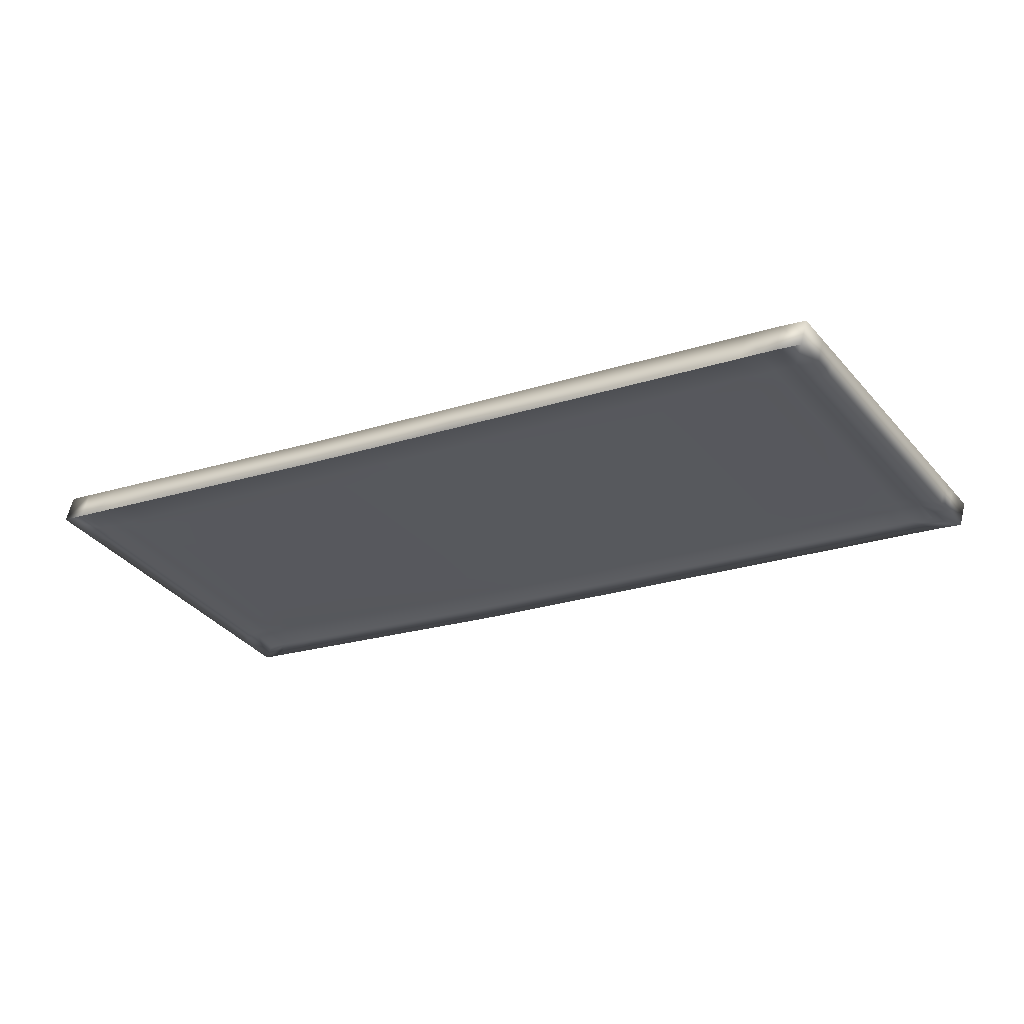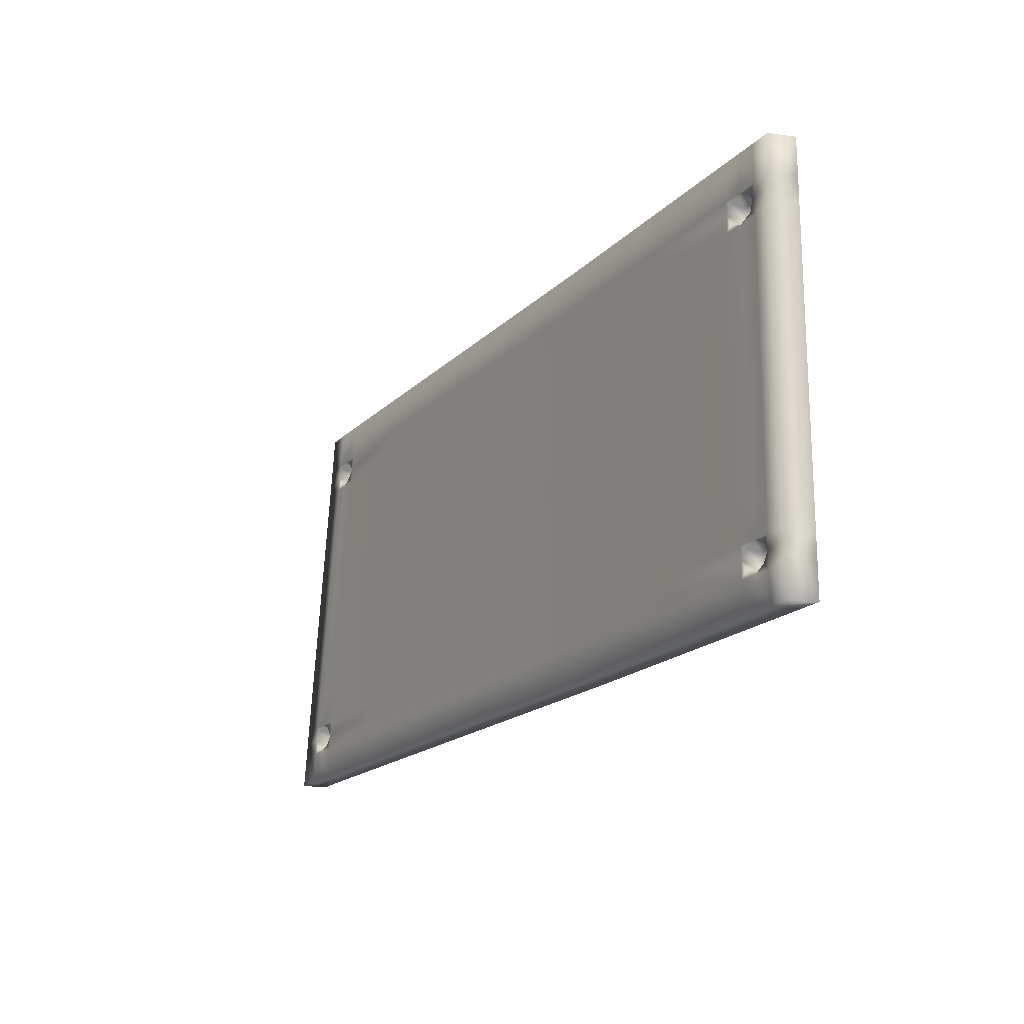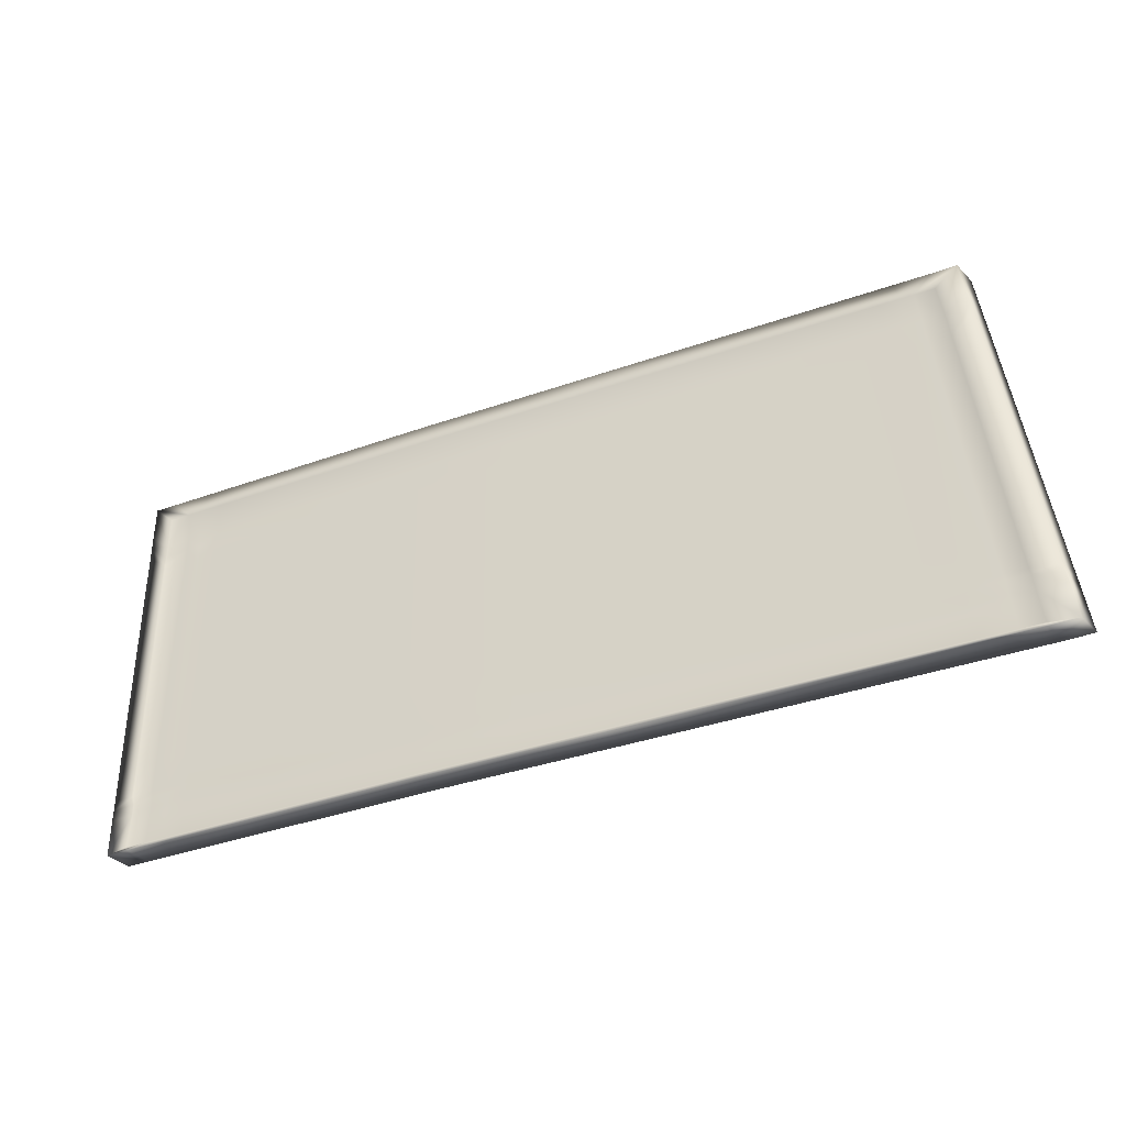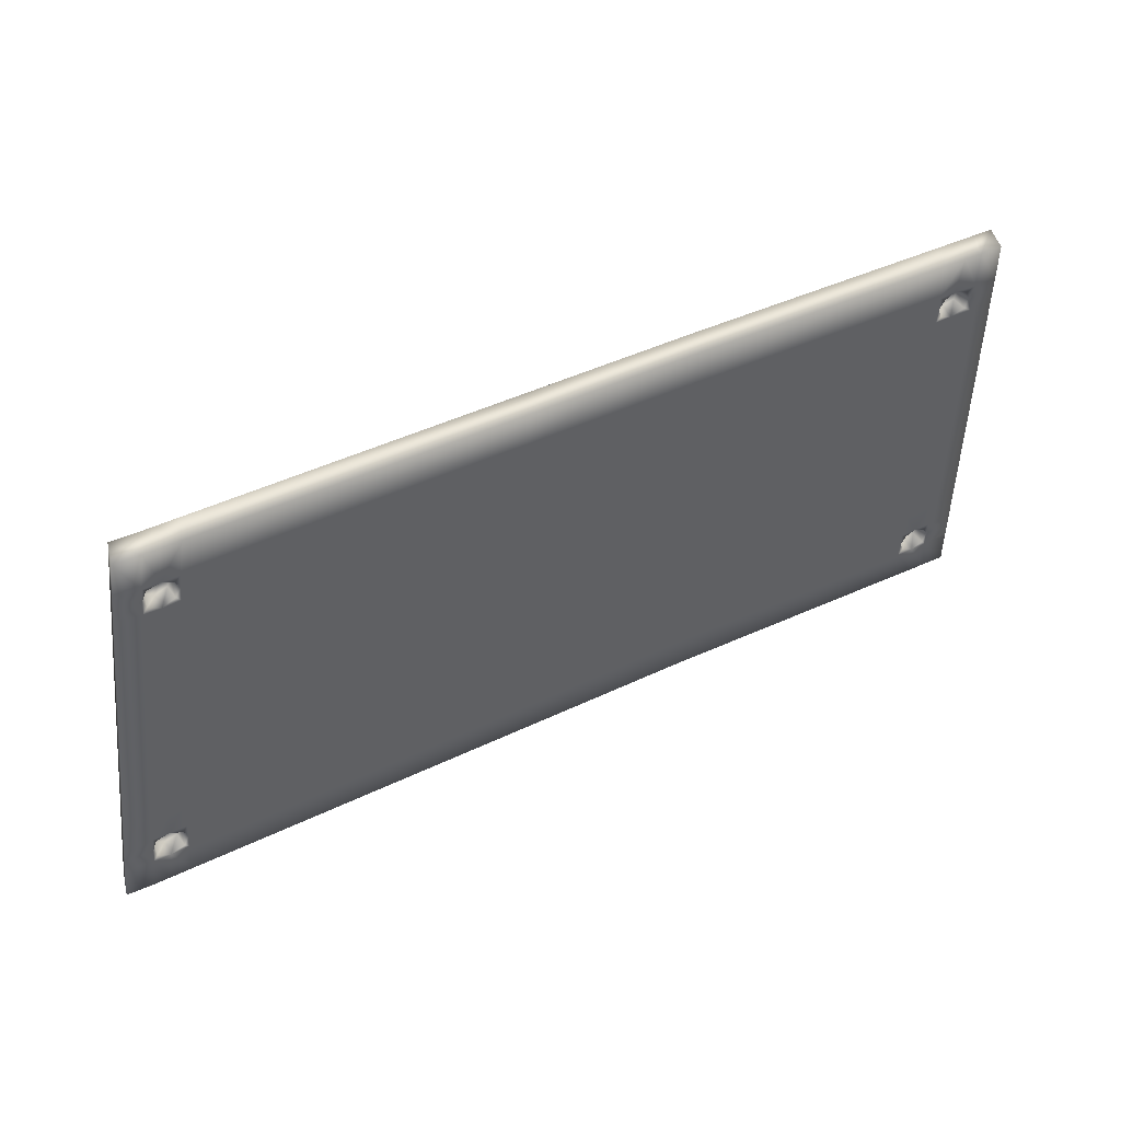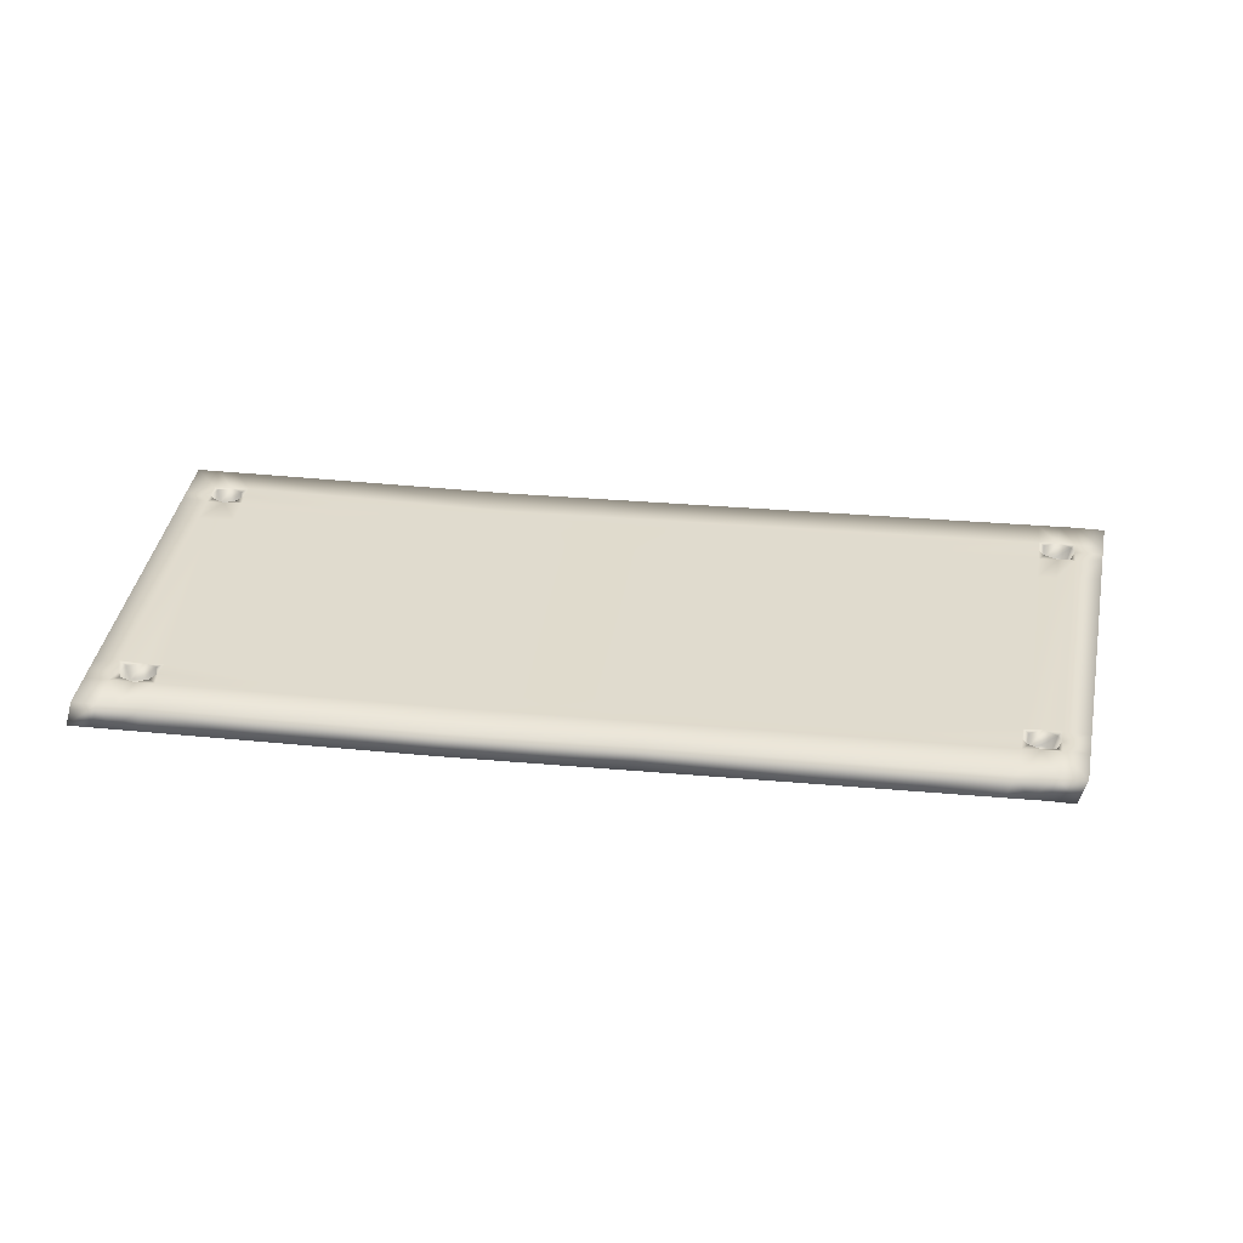
<metadata>
{"format":"obj","ext":"obj","renderer":"f3d","projection":"perspective","resolution":1024,"background":"white","views":[{"elev":-29.5,"azim":25.9,"up":"+Y"},{"elev":-18.7,"azim":-121.7,"up":"+Z"},{"elev":-37.6,"azim":22.9,"up":"+Z"},{"elev":46.3,"azim":150.4,"up":"+Z"},{"elev":33.0,"azim":5.3,"up":"+Y"}]}
</metadata>
<code>
g default
v -66.73 0.8554 97
v 188.6 -4.961 97.14
v 213.3 -4.657 -97.07
v -64.98 0.3854 -97.07
v -215.6 5.656 -97.07
v -216.6 5.938 97
v 191.9 6.868 97.1
v -63.37 12.68 96.96
v 216.6 7.172 -97.11
v -61.62 12.21 -97.12
v -213.2 17.76 96.94
v -212.1 17.48 -97.13
v -64.19 5.17 91.92
v -62.58 4.708 -92.13
v 199.8 0.3659 -92.18
v 177.1 0.03315 92
v -209.3 9.767 -92.07
v -210.3 10.03 91.97
v 173 7.721 97.09
v 169.7 -4.108 97.13
v 160.8 0.3799 91.99
v 182.1 0.659 -92.18
v 192.8 -3.857 -97.07
v 196.1 7.972 -97.11
v 195 6.906 72.94
v 191.7 -4.923 72.97
v 180.4 -0.05936 67.82
v 164.7 0.09485 67.82
v -63.99 5.112 69.02
v -210.2 9.997 69.07
v -216.5 5.903 72.85
v -213 17.73 72.8
v -63.15 12.62 72.81
v -194.4 17.13 96.95
v -197.9 5.302 97
v -192 9.421 91.97
v -191.7 9.325 69.07
v -191 9.134 -92.08
v -196.7 4.996 -97.07
v -193.3 16.82 -97.13
v -61.82 12.27 -74.74
v 213.8 7.137 -74.71
v 210.5 -4.692 -74.68
v 197.2 0.3275 -68.64
v 181 0.255 -68.63
v -62.76 4.761 -70.9
v -191.1 9.167 -69.57
v -208.1 9.448 -70.85
v -215.7 5.688 -74.69
v -212.2 17.51 -74.75
v 167.7 7.622 72.92
v 184.9 7.74 -74.71
v 186.1 8.137 -97.11
v 182.8 -3.691 -97.07
v 172.5 0.8169 -92.18
v 170.2 0.7881 -70.94
v 154.6 0.5979 69.07
v 152 0.5668 91.99
v 160.5 -3.915 97.12
v 163.8 7.914 97.09
v 167 7.614 79.56
v -63.21 12.64 79.44
v -192.3 16.55 79.32
v -213.1 17.74 79.43
v -216.5 5.912 79.49
v -210.2 10.01 75.36
v -191.7 9.334 75.25
v -64.04 5.128 75.31
v 153.9 0.5893 75.37
v 163.9 0.08531 75.37
v 179.7 -0.07072 75.37
v 190.9 -4.934 79.61
v 194.2 6.895 79.57
v 175.1 7.743 79.57
v 168.4 7.629 65.9
v -63.1 12.61 67.04
v -192.2 16.53 65.44
v -213 17.72 67.03
v -216.4 5.894 67.09
v -210.1 9.989 63.61
v -191.6 9.316 62.01
v -63.94 5.098 63.56
v 155.2 0.6053 63.6
v 165.3 0.1031 62.35
v 181.1 -0.0495 62.35
v 192.4 -4.914 67.2
v 195.7 6.915 67.17
v 176.5 7.759 65.9
v 183.6 7.47 72.93
v 184.3 7.478 65.91
v 201.2 7.811 -74.71
v 204 7.843 -97.11
v 200.7 -3.986 -97.07
v 189.5 0.5358 -92.18
v 187 0.501 -68.64
v 171 0.2807 62.35
v 170.4 0.2717 67.82
v 169.6 0.2614 75.37
v 167.7 0.2342 91.99
v 176.9 -4.259 97.13
v 180.2 7.57 97.1
v 182.8 7.46 79.57
v 192.9 7.937 -67.43
v 200.6 7.804 -67.43
v 213.1 7.129 -69.73
v 209.8 -4.7 -69.7
v 196.6 0.319 -65.59
v 186.4 0.4933 -65.59
v 179.1 0.6196 -65.59
v 169.6 0.7817 -66.22
v -62.8 4.773 -66.19
v -191.1 9.175 -66.14
v -209.5 9.804 -66.13
v -215.7 5.695 -69.72
v -212.3 17.52 -69.78
v -192.7 16.66 -68.49
v -61.86 12.28 -69.77
v 184.3 7.734 -67.43
v 185.5 7.746 -81.82
v -61.77 12.25 -80.08
v -192.6 16.64 -82.27
v -212.2 17.51 -80.09
v -215.6 5.68 -80.03
v -208.1 9.441 -75.91
v -190.5 9.022 -74.64
v -62.72 4.748 -75.97
v 170.7 0.795 -76.01
v 181.6 0.2627 -76.01
v 187.6 0.5093 -76.01
v 197.8 0.3367 -76.01
v 211.2 -4.684 -80.02
v 214.5 7.145 -80.06
v 201.9 7.819 -81.81
v 194.1 7.95 -81.82
v -184.2 16.85 -68.49
v -184.7 17 -74.75
v -184.1 16.84 -82.27
v -182.7 16.45 -97.13
v -186.1 4.624 -97.07
v -180.6 8.777 -92.08
v -182 9.163 -75.92
v -182.1 9.171 -70.86
v -180.8 8.819 -66.14
v -181.5 9.032 62.01
v -184.2 9.749 69.06
v -181.6 9.051 75.35
v -181.7 9.078 91.96
v -187.3 4.943 97
v -183.9 16.77 96.95
v -183.7 16.74 79.43
v -184.3 16.89 72.8
v -183.7 16.72 65.44
v -200.5 16.81 -68.49
v -200.5 16.8 -74.75
v -200.5 16.79 -82.27
v -201.7 17.12 -97.13
v -205.1 5.29 -97.07
v -199.1 9.416 -92.08
v -198.5 9.231 -74.63
v -198.5 9.238 -69.57
v -199.3 9.455 -66.14
v -197.9 9.097 62.01
v -198 9.106 69.07
v -198 9.115 75.25
v -200.2 9.692 91.97
v -206.2 5.585 97
v -202.8 17.41 96.95
v -202.7 17.38 79.43
v -200.6 16.82 72.8
v -202.6 17.36 65.44
v -186.2 16.75 67.73
v -186.9 16.79 76.97
v -198.9 16.77 76.53
v -199 16.76 67.89
v -198.1 17.07 -71.12
v -198.3 17.08 -79.29
v -186.9 16.51 -79.26
v -187.5 16.53 -71.02
v 169.9 8.009 77.01
v 170.5 7.95 69.19
v 182 7.138 68.93
v 181.2 7.064 77.45
v 198.8 7.255 -69.56
v 187 8.285 -70.05
v 187.4 8.185 -79.21
v 199.9 7.364 -79.43
v -192.3 9.877 72.8
v -185.9 10.15 72.72
v -192.4 9.932 77.91
v -187.6 10.09 76.39
v -197.9 10.07 76.1
v -199.1 10.1 72.71
v -198.1 10.07 68.56
v -192.3 9.916 66.98
v -187.1 10.07 68.47
v -199.1 10.14 -74.84
v -192.8 9.987 -74.75
v -197.5 10.32 -71.46
v -192.8 10.03 -69.87
v -197.6 10.31 -78.82
v -192.8 10.02 -80.65
v -186.5 10.24 -74.86
v -187.9 9.917 -78.59
v -188.3 9.941 -71.64
v 193.3 1.285 -74.73
v 199.3 1.147 -74.72
v 192.7 1.257 -68.99
v 197.7 0.7816 -70.5
v 187.8 1.515 -70.58
v 186.5 1.158 -74.71
v 188.2 1.444 -78.73
v 193.7 1.266 -80.32
v 198.6 0.8591 -78.67
v 180.7 0.6341 69.49
v 181.7 0.8461 72.89
v 176.2 1.071 67.43
v 175.6 1.094 72.9
v 175 1.057 78.11
v 180 0.5789 76.64
v 170.6 1.267 76.55
v 169.3 1.015 72.9
v 171.2 1.227 69.47
v 122.9 8.608 66.12
v 122.3 8.605 72.9
v 121.7 8.602 79.54
v 119.1 8.851 97.06
v 115.8 -2.977 97.1
v 109.5 1.471 91.98
v 111.1 1.481 75.36
v 111.6 1.485 69.06
v 112.1 1.488 63.59
v 124 1.566 -66.21
v 124.4 1.569 -70.93
v 124.8 1.572 -76
v 126.3 1.582 -92.17
v 134.1 -2.89 -97.07
v 137.4 8.938 -97.11
v 136.9 8.632 -81.47
v 136.4 8.63 -74.72
v 135.9 8.627 -67.89
v -136.5 15.21 72.8
v -136.1 15.1 66.07
v -136 15.05 -68.99
v -136.3 15.14 -74.74
v -135.9 15.03 -81.41
v -134.9 14.78 -97.12
v -138.3 2.953 -97.07
v -134.1 7.173 -92.1
v -135 7.423 -75.94
v -135 7.433 -70.87
v -134.3 7.224 -66.16
v -135.2 7.481 62.62
v -136.8 7.921 69.05
v -135.3 7.504 75.34
v -135.4 7.537 91.95
v -139.8 3.332 97
v -136.4 15.16 96.95
v -136.2 15.12 79.43
v -22.05 11.73 66.84
v -22.21 11.74 72.83
v -22.4 11.75 79.46
v -23.1 11.84 96.98
v -26.45 0.009592 97.02
v -25.85 4.353 91.93
v -25.4 4.323 75.32
v -25.23 4.312 69.03
v -25.08 4.302 63.57
v -21.59 4.065 -66.19
v -21.46 4.056 -70.91
v -21.33 4.047 -75.97
v -20.89 4.018 -92.13
v -21.05 -0.3374 -97.07
v -17.7 11.49 -97.12
v -17.93 11.45 -80.39
v -18.08 11.46 -74.73
v -18.21 11.47 -69.35
v 17.19 10.88 72.85
v 17.45 10.88 66.65
v 23.8 10.7 -68.95
v 24.03 10.69 -74.73
v 24.27 10.69 -80.68
v 24.57 10.79 -97.12
v 21.23 -1.033 -97.07
v 19.23 3.354 -92.14
v 18.52 3.373 -75.98
v 18.29 3.378 -70.91
v 18.08 3.384 -66.2
v 12.32 3.535 63.57
v 12.07 3.541 69.04
v 11.79 3.549 75.33
v 11.06 3.568 91.95
v 12.33 -0.8045 97.04
v 15.67 11.02 97
v 16.88 10.89 79.48
v 134.4 8.625 -52.13
v 182.4 7.722 -51.75
v 190.9 7.916 -51.75
v 198.7 7.766 -51.75
v 211.1 7.104 -53.63
v 207.8 -4.725 -53.6
v 194.8 0.2756 -50.54
v 184.6 0.4683 -50.54
v 177.5 0.5588 -50.54
v 167.9 0.7609 -50.95
v 122.6 1.557 -50.94
v 17.4 3.402 -50.93
v -22 4.093 -50.93
v -62.94 4.811 -50.92
v -134.4 7.254 -51.01
v -180.8 8.844 -51.07
v -191.2 9.191 -51.06
v -199.1 9.413 -51.06
v -209.5 9.826 -50.87
v -215.8 5.719 -53.63
v -212.4 17.54 -53.68
v -200.8 16.87 -52.74
v -192.6 16.64 -52.74
v -184.1 16.84 -52.73
v -136 15.06 -53.1
v -62.01 12.32 -53.67
v -18.67 11.5 -53.33
v 23.05 10.72 -53
g BackCockpitPanel CockpitBack
f 134 186 133
f 137 177 136
f 45 128 129 95
f 125 141 142 47
f 20 100 101 19
f 43 131 132 42
f 93 23 24 92
f 123 49 50 122
f 35 148 149 34
f 139 39 40 138
f 23 93 94 22
f 131 43 44 130
f 100 20 21 99
f 39 139 140 38
f 148 35 36 147
f 49 123 124 48
f 227 59 60 226
f 58 59 227 228
f 233 234 127 56
f 236 54 55 235
f 53 54 236 237
f 239 52 119 238
f 74 19 101 102
f 2 72 73 7
f 71 72 2 16
f 21 70 98 99
f 228 229 69 58
f 67 146 147 36
f 6 65 66 18
f 64 65 6 11
f 150 63 34 149
f 226 60 61 225
f 6 166 167 11
f 165 166 6 18
f 66 164 165 18
f 124 159 160 48
f 5 157 158 17
f 156 157 5 12
f 122 50 154 155
f 167 168 64 11
f 77 171 152
f 224 51 75 223
f 90 181 89
f 26 86 87 25
f 85 86 26 27
f 28 84 96 97
f 230 231 83 57
f 81 144 145 37
f 80 162 163 30
f 31 79 80 30
f 78 79 31 32
f 170 78 32 169
f 75 180 88
f 185 119 52
f 24 23 54 53
f 55 54 23 22
f 56 127 128 45
f 57 83 84 28
f 58 69 70 21
f 21 20 59 58
f 60 59 20 19
f 74 61 60 19
f 225 61 51 224
f 151 172 150
f 64 168 169 32
f 32 31 65 64
f 66 65 31 30
f 30 163 164 66
f 37 145 146 67
f 69 229 230 57
f 70 69 57 28
f 98 70 28 97
f 27 26 72 71
f 73 72 26 25
f 102 182 74
f 51 61 179
f 240 118 52 239
f 135 178 116
f 154 50 115 153
f 50 49 114 115
f 113 114 49 48
f 48 160 161 113
f 47 142 143 112
f 110 232 233 56
f 109 110 56 45
f 108 109 45 95
f 44 43 106 107
f 105 106 43 42
f 91 183 104
f 118 103 184
f 87 90 89 25
f 42 91 104 105
f 133 91 42 132
f 3 93 92 9
f 94 93 3 15
f 95 129 130 44
f 107 108 95 44
f 97 96 85 27
f 71 98 97 27
f 99 98 71 16
f 2 100 99 16
f 101 100 2 7
f 102 101 7 73
f 89 102 73 25
f 104 103 297 298
f 105 104 298 299
f 299 300 106 105
f 107 106 300 301
f 301 302 108 107
f 302 303 109 108
f 303 304 110 109
f 304 305 232 110
f 112 143 310 311
f 113 161 312 313
f 313 314 114 113
f 115 114 314 315
f 316 153 115 315
f 318 135 116 317
f 240 295 296 118
f 296 297 103 118
f 238 119 53 237
f 40 121 137 138
f 12 122 155 156
f 5 123 122 12
f 124 123 5 17
f 17 158 159 124
f 38 140 141 125
f 127 234 235 55
f 128 127 55 22
f 129 128 22 94
f 130 129 94 15
f 3 131 130 15
f 132 131 3 9
f 92 133 132 9
f 24 134 133 92
f 53 119 134 24
f 136 135 243 244
f 137 136 244 245
f 138 137 245 246
f 247 139 138 246
f 140 139 247 248
f 141 140 248 249
f 142 141 249 250
f 143 142 250 251
f 310 143 251 309
f 145 144 252 253
f 146 145 253 254
f 147 146 254 255
f 256 148 147 255
f 149 148 256 257
f 258 150 149 257
f 258 241 151 150
f 152 151 241 242
f 243 135 318 319
f 116 175 153
f 155 176 121
f 156 155 121 40
f 40 39 157 156
f 158 157 39 38
f 159 158 38 125
f 160 159 125 47
f 161 160 47 112
f 312 161 112 311
f 163 162 81 37
f 164 163 37 67
f 165 164 67 36
f 36 35 166 165
f 167 166 35 34
f 34 63 168 167
f 173 168 63
f 174 170 169
f 116 153 316 317
f 188 187 189 190
f 192 191 189 187
f 194 193 192 187
f 194 187 188 195
f 152 171 151
f 150 172 63
f 169 168 173
f 77 170 174
f 197 196 198 199
f 201 200 196 197
f 201 197 202 203
f 197 199 204 202
f 153 175 154
f 155 154 176
f 121 177 137
f 136 178 135
f 206 205 207 208
f 210 209 207 205
f 212 211 210 205
f 212 205 206 213
f 215 214 216 217
f 217 218 219 215
f 221 220 218 217
f 221 217 216 222
f 179 61 74
f 51 180 75
f 90 88 181
f 89 182 102
f 104 183 103
f 118 184 52
f 134 119 185
f 133 186 91
f 63 172 190 189
f 172 151 188 190
f 169 173 191 192
f 173 63 189 191
f 77 174 193 194
f 174 169 192 193
f 151 171 195 188
f 171 77 194 195
f 154 175 198 196
f 175 116 199 198
f 121 176 200 201
f 176 154 196 200
f 136 177 203 202
f 177 121 201 203
f 116 178 204 199
f 178 136 202 204
f 103 183 208 207
f 183 91 206 208
f 52 184 209 210
f 184 103 207 209
f 134 185 211 212
f 185 52 210 211
f 91 186 213 206
f 186 134 212 213
f 89 181 214 215
f 181 88 216 214
f 74 182 219 218
f 182 89 215 219
f 51 179 220 221
f 179 74 218 220
f 88 180 222 216
f 180 51 221 222
f 260 277 278 259
f 261 294 277 260
f 262 293 294 261
f 263 292 293 262
f 291 292 263 264
f 264 265 290 291
f 289 290 265 266
f 266 267 288 289
f 287 306 307 268
f 286 287 268 269
f 269 270 285 286
f 284 285 270 271
f 272 283 284 271
f 282 283 272 273
f 274 281 282 273
f 275 280 281 274
f 276 279 280 275
f 276 321 322 279
f 242 241 33 76
f 117 243 319 320
f 244 243 117 41
f 245 244 41 120
f 246 245 120 10
f 4 247 246 10
f 248 247 4 14
f 249 248 14 126
f 250 249 126 46
f 251 250 46 111
f 309 251 111 308
f 253 252 82 29
f 254 253 29 68
f 255 254 68 13
f 1 256 255 13
f 257 256 1 8
f 62 258 257 8
f 33 241 258 62
f 33 260 259 76
f 62 261 260 33
f 8 262 261 62
f 1 263 262 8
f 264 263 1 13
f 13 68 265 264
f 266 265 68 29
f 29 82 267 266
f 268 307 308 111
f 269 268 111 46
f 46 126 270 269
f 271 270 126 14
f 4 272 271 14
f 273 272 4 10
f 120 274 273 10
f 41 275 274 120
f 117 276 275 41
f 320 321 276 117
f 277 224 223 278
f 279 322 295 240
f 280 279 240 239
f 281 280 239 238
f 282 281 238 237
f 237 236 283 282
f 284 283 236 235
f 235 234 285 284
f 286 285 234 233
f 233 232 287 286
f 232 305 306 287
f 289 288 231 230
f 230 229 290 289
f 291 290 229 228
f 228 227 292 291
f 293 292 227 226
f 294 293 226 225
f 277 294 225 224
f 295 223 75 296
f 75 88 297 296
f 298 297 88 90
f 299 298 90 87
f 87 86 300 299
f 301 300 86 85
f 85 96 302 301
f 96 84 303 302
f 84 83 304 303
f 83 231 305 304
f 306 305 231 288
f 307 306 288 267
f 308 307 267 82
f 252 309 308 82
f 144 310 309 252
f 311 310 144 81
f 162 312 311 81
f 313 312 162 80
f 80 79 314 313
f 315 314 79 78
f 170 316 315 78
f 317 316 170 77
f 152 318 317 77
f 319 318 152 242
f 320 319 242 76
f 76 259 321 320
f 322 321 259 278
f 295 322 278 223

</code>
